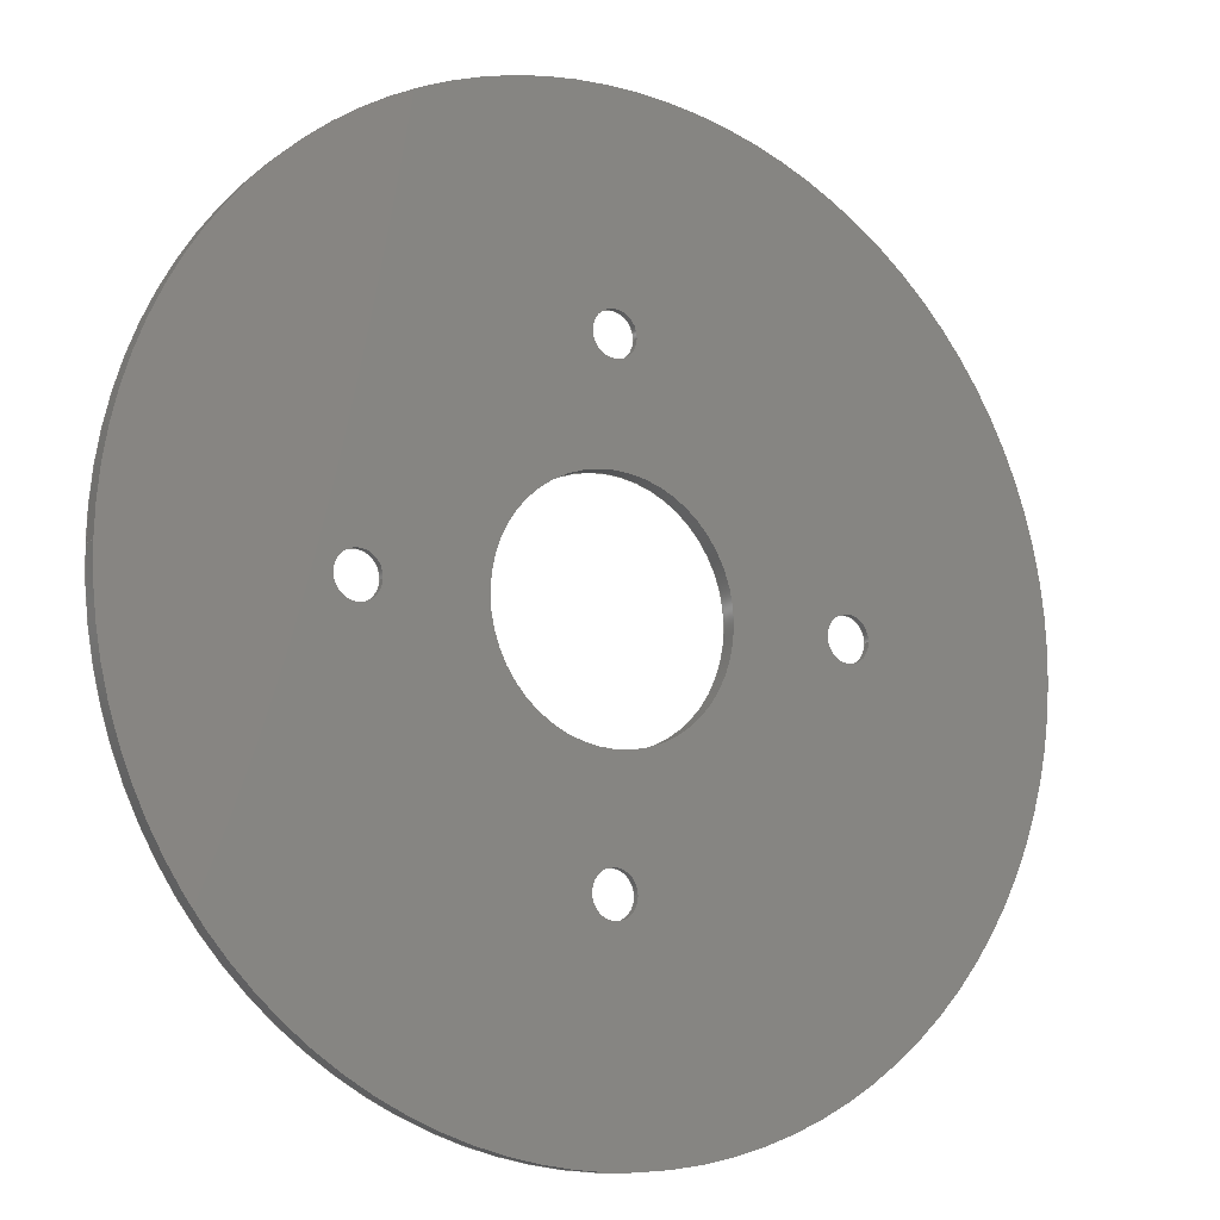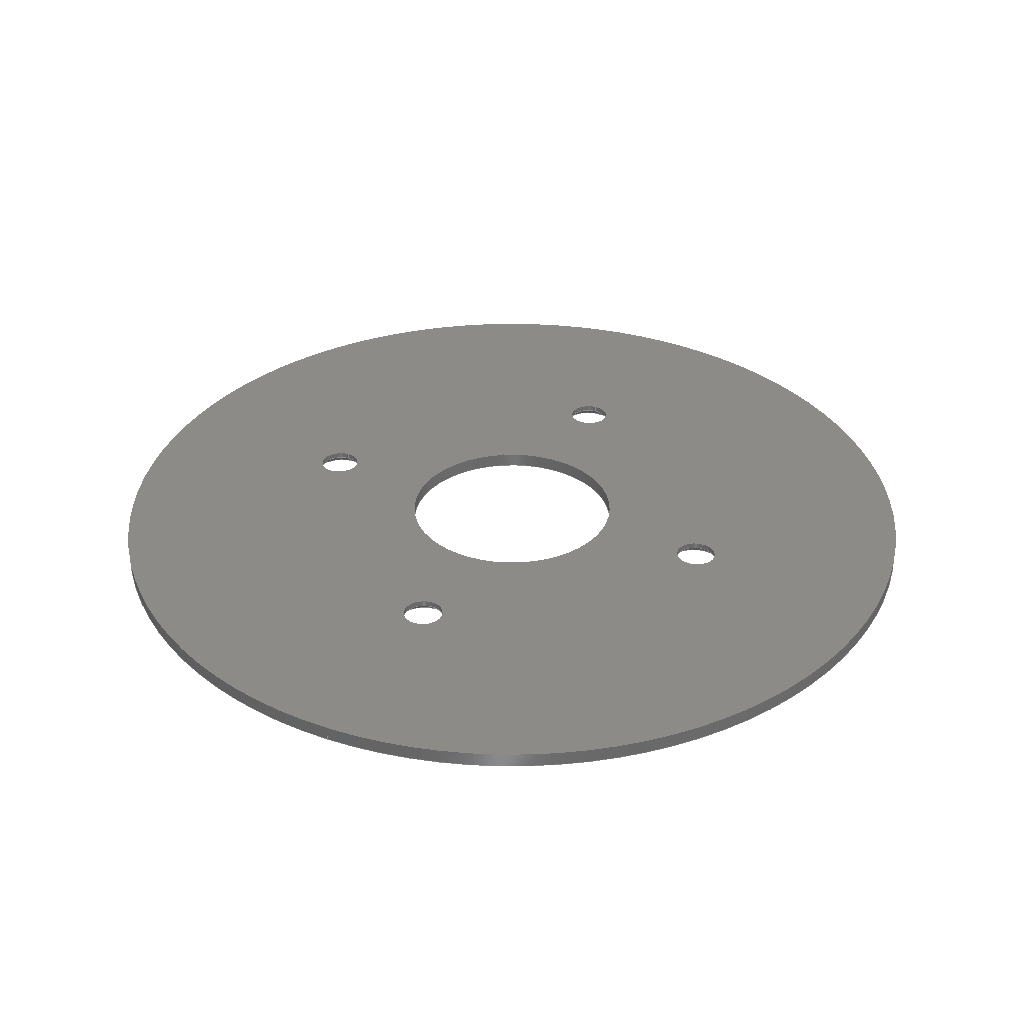
<metadata>
{"format":"step","ext":"step","renderer":"f3d","projection":"perspective","resolution":1024,"background":"white","views":[{"elev":-12.4,"azim":-31.5,"up":"+Y"},{"elev":33.8,"azim":-65.1,"up":"+Z"}]}
</metadata>
<code>
ISO-10303-21;
DATA;
#1=MECHANICAL_DESIGN_GEOMETRIC_PRESENTATION_REPRESENTATION('',(#4),#372);
#2=SHAPE_REPRESENTATION_RELATIONSHIP('SRR','None',#379,#3);
#3=ADVANCED_BREP_SHAPE_REPRESENTATION('',(#5),#371);
#4=STYLED_ITEM('',(#388),#5);
#5=MANIFOLD_SOLID_BREP('Body1',#204);
#6=FACE_BOUND('',#47,.T.);
#7=FACE_BOUND('',#48,.T.);
#8=FACE_BOUND('',#49,.T.);
#9=FACE_BOUND('',#50,.T.);
#10=FACE_BOUND('',#51,.T.);
#11=FACE_BOUND('',#53,.T.);
#12=FACE_BOUND('',#54,.T.);
#13=FACE_BOUND('',#55,.T.);
#14=FACE_BOUND('',#56,.T.);
#15=FACE_BOUND('',#57,.T.);
#16=PLANE('',#244);
#17=PLANE('',#245);
#18=CYLINDRICAL_SURFACE('',#230,4.25);
#19=CYLINDRICAL_SURFACE('',#232,4.25);
#20=CYLINDRICAL_SURFACE('',#234,4.25);
#21=CYLINDRICAL_SURFACE('',#236,4.25);
#22=CYLINDRICAL_SURFACE('',#238,22.5);
#23=CYLINDRICAL_SURFACE('',#241,87);
#24=FACE_OUTER_BOUND('',#36,.T.);
#25=FACE_OUTER_BOUND('',#37,.T.);
#26=FACE_OUTER_BOUND('',#38,.T.);
#27=FACE_OUTER_BOUND('',#39,.T.);
#28=FACE_OUTER_BOUND('',#40,.T.);
#29=FACE_OUTER_BOUND('',#41,.T.);
#30=FACE_OUTER_BOUND('',#42,.T.);
#31=FACE_OUTER_BOUND('',#43,.T.);
#32=FACE_OUTER_BOUND('',#44,.T.);
#33=FACE_OUTER_BOUND('',#45,.T.);
#34=FACE_OUTER_BOUND('',#46,.T.);
#35=FACE_OUTER_BOUND('',#52,.T.);
#36=EDGE_LOOP('',(#136,#137,#138,#139));
#37=EDGE_LOOP('',(#140,#141,#142,#143));
#38=EDGE_LOOP('',(#144,#145,#146,#147));
#39=EDGE_LOOP('',(#148,#149,#150,#151));
#40=EDGE_LOOP('',(#152,#153,#154,#155));
#41=EDGE_LOOP('',(#156,#157,#158,#159));
#42=EDGE_LOOP('',(#160,#161,#162,#163));
#43=EDGE_LOOP('',(#164,#165,#166,#167));
#44=EDGE_LOOP('',(#168,#169,#170,#171));
#45=EDGE_LOOP('',(#172,#173,#174,#175));
#46=EDGE_LOOP('',(#176));
#47=EDGE_LOOP('',(#177));
#48=EDGE_LOOP('',(#178));
#49=EDGE_LOOP('',(#179));
#50=EDGE_LOOP('',(#180));
#51=EDGE_LOOP('',(#181));
#52=EDGE_LOOP('',(#182));
#53=EDGE_LOOP('',(#183));
#54=EDGE_LOOP('',(#184));
#55=EDGE_LOOP('',(#185));
#56=EDGE_LOOP('',(#186));
#57=EDGE_LOOP('',(#187));
#58=LINE('',#319,#68);
#59=LINE('',#325,#69);
#60=LINE('',#331,#70);
#61=LINE('',#337,#71);
#62=LINE('',#342,#72);
#63=LINE('',#346,#73);
#64=LINE('',#350,#74);
#65=LINE('',#354,#75);
#66=LINE('',#359,#76);
#67=LINE('',#365,#77);
#68=VECTOR('',#252,5.125);
#69=VECTOR('',#259,5.125);
#70=VECTOR('',#266,5.125);
#71=VECTOR('',#273,5.125);
#72=VECTOR('',#280,4.25);
#73=VECTOR('',#285,4.25);
#74=VECTOR('',#290,4.25);
#75=VECTOR('',#295,4.25);
#76=VECTOR('',#300,22.5);
#77=VECTOR('',#307,87);
#78=CIRCLE('',#219,6);
#79=CIRCLE('',#220,4.25);
#80=CIRCLE('',#222,6);
#81=CIRCLE('',#223,4.25);
#82=CIRCLE('',#225,6);
#83=CIRCLE('',#226,4.25);
#84=CIRCLE('',#228,6);
#85=CIRCLE('',#229,4.25);
#86=CIRCLE('',#231,4.25);
#87=CIRCLE('',#233,4.25);
#88=CIRCLE('',#235,4.25);
#89=CIRCLE('',#237,4.25);
#90=CIRCLE('',#239,22.5);
#91=CIRCLE('',#240,22.5);
#92=CIRCLE('',#242,87);
#93=CIRCLE('',#243,87);
#94=VERTEX_POINT('',#316);
#95=VERTEX_POINT('',#318);
#96=VERTEX_POINT('',#322);
#97=VERTEX_POINT('',#324);
#98=VERTEX_POINT('',#328);
#99=VERTEX_POINT('',#330);
#100=VERTEX_POINT('',#334);
#101=VERTEX_POINT('',#336);
#102=VERTEX_POINT('',#340);
#103=VERTEX_POINT('',#344);
#104=VERTEX_POINT('',#348);
#105=VERTEX_POINT('',#352);
#106=VERTEX_POINT('',#356);
#107=VERTEX_POINT('',#358);
#108=VERTEX_POINT('',#362);
#109=VERTEX_POINT('',#364);
#110=EDGE_CURVE('',#94,#94,#78,.T.);
#111=EDGE_CURVE('',#94,#95,#58,.T.);
#112=EDGE_CURVE('',#95,#95,#79,.T.);
#113=EDGE_CURVE('',#96,#96,#80,.T.);
#114=EDGE_CURVE('',#96,#97,#59,.T.);
#115=EDGE_CURVE('',#97,#97,#81,.T.);
#116=EDGE_CURVE('',#98,#98,#82,.T.);
#117=EDGE_CURVE('',#98,#99,#60,.T.);
#118=EDGE_CURVE('',#99,#99,#83,.T.);
#119=EDGE_CURVE('',#100,#100,#84,.T.);
#120=EDGE_CURVE('',#100,#101,#61,.T.);
#121=EDGE_CURVE('',#101,#101,#85,.T.);
#122=EDGE_CURVE('',#102,#102,#86,.T.);
#123=EDGE_CURVE('',#102,#99,#62,.T.);
#124=EDGE_CURVE('',#103,#103,#87,.T.);
#125=EDGE_CURVE('',#103,#101,#63,.T.);
#126=EDGE_CURVE('',#104,#104,#88,.T.);
#127=EDGE_CURVE('',#104,#97,#64,.T.);
#128=EDGE_CURVE('',#105,#105,#89,.T.);
#129=EDGE_CURVE('',#105,#95,#65,.T.);
#130=EDGE_CURVE('',#106,#106,#90,.T.);
#131=EDGE_CURVE('',#106,#107,#66,.T.);
#132=EDGE_CURVE('',#107,#107,#91,.T.);
#133=EDGE_CURVE('',#108,#108,#92,.T.);
#134=EDGE_CURVE('',#108,#109,#67,.T.);
#135=EDGE_CURVE('',#109,#109,#93,.T.);
#136=ORIENTED_EDGE('',*,*,#110,.F.);
#137=ORIENTED_EDGE('',*,*,#111,.T.);
#138=ORIENTED_EDGE('',*,*,#112,.F.);
#139=ORIENTED_EDGE('',*,*,#111,.F.);
#140=ORIENTED_EDGE('',*,*,#113,.F.);
#141=ORIENTED_EDGE('',*,*,#114,.T.);
#142=ORIENTED_EDGE('',*,*,#115,.F.);
#143=ORIENTED_EDGE('',*,*,#114,.F.);
#144=ORIENTED_EDGE('',*,*,#116,.F.);
#145=ORIENTED_EDGE('',*,*,#117,.T.);
#146=ORIENTED_EDGE('',*,*,#118,.F.);
#147=ORIENTED_EDGE('',*,*,#117,.F.);
#148=ORIENTED_EDGE('',*,*,#119,.F.);
#149=ORIENTED_EDGE('',*,*,#120,.T.);
#150=ORIENTED_EDGE('',*,*,#121,.F.);
#151=ORIENTED_EDGE('',*,*,#120,.F.);
#152=ORIENTED_EDGE('',*,*,#122,.F.);
#153=ORIENTED_EDGE('',*,*,#123,.T.);
#154=ORIENTED_EDGE('',*,*,#118,.T.);
#155=ORIENTED_EDGE('',*,*,#123,.F.);
#156=ORIENTED_EDGE('',*,*,#124,.F.);
#157=ORIENTED_EDGE('',*,*,#125,.T.);
#158=ORIENTED_EDGE('',*,*,#121,.T.);
#159=ORIENTED_EDGE('',*,*,#125,.F.);
#160=ORIENTED_EDGE('',*,*,#126,.F.);
#161=ORIENTED_EDGE('',*,*,#127,.T.);
#162=ORIENTED_EDGE('',*,*,#115,.T.);
#163=ORIENTED_EDGE('',*,*,#127,.F.);
#164=ORIENTED_EDGE('',*,*,#128,.F.);
#165=ORIENTED_EDGE('',*,*,#129,.T.);
#166=ORIENTED_EDGE('',*,*,#112,.T.);
#167=ORIENTED_EDGE('',*,*,#129,.F.);
#168=ORIENTED_EDGE('',*,*,#130,.F.);
#169=ORIENTED_EDGE('',*,*,#131,.T.);
#170=ORIENTED_EDGE('',*,*,#132,.T.);
#171=ORIENTED_EDGE('',*,*,#131,.F.);
#172=ORIENTED_EDGE('',*,*,#133,.F.);
#173=ORIENTED_EDGE('',*,*,#134,.T.);
#174=ORIENTED_EDGE('',*,*,#135,.T.);
#175=ORIENTED_EDGE('',*,*,#134,.F.);
#176=ORIENTED_EDGE('',*,*,#133,.T.);
#177=ORIENTED_EDGE('',*,*,#122,.T.);
#178=ORIENTED_EDGE('',*,*,#124,.T.);
#179=ORIENTED_EDGE('',*,*,#126,.T.);
#180=ORIENTED_EDGE('',*,*,#128,.T.);
#181=ORIENTED_EDGE('',*,*,#130,.T.);
#182=ORIENTED_EDGE('',*,*,#135,.F.);
#183=ORIENTED_EDGE('',*,*,#110,.T.);
#184=ORIENTED_EDGE('',*,*,#113,.T.);
#185=ORIENTED_EDGE('',*,*,#116,.T.);
#186=ORIENTED_EDGE('',*,*,#119,.T.);
#187=ORIENTED_EDGE('',*,*,#132,.F.);
#188=CONICAL_SURFACE('',#218,5.125,0.7854);
#189=CONICAL_SURFACE('',#221,5.125,0.7854);
#190=CONICAL_SURFACE('',#224,5.125,0.7854);
#191=CONICAL_SURFACE('',#227,5.125,0.7854);
#192=ADVANCED_FACE('',(#24),#188,.F.);
#193=ADVANCED_FACE('',(#25),#189,.F.);
#194=ADVANCED_FACE('',(#26),#190,.F.);
#195=ADVANCED_FACE('',(#27),#191,.F.);
#196=ADVANCED_FACE('',(#28),#18,.F.);
#197=ADVANCED_FACE('',(#29),#19,.F.);
#198=ADVANCED_FACE('',(#30),#20,.F.);
#199=ADVANCED_FACE('',(#31),#21,.F.);
#200=ADVANCED_FACE('',(#32),#22,.F.);
#201=ADVANCED_FACE('',(#33),#23,.T.);
#202=ADVANCED_FACE('',(#34,#6,#7,#8,#9,#10),#16,.T.);
#203=ADVANCED_FACE('',(#35,#11,#12,#13,#14,#15),#17,.F.);
#204=CLOSED_SHELL('',(#192,#193,#194,#195,#196,#197,#198,#199,#200,#201,
#202,#203));
#205=DERIVED_UNIT_ELEMENT(#207,1);
#206=DERIVED_UNIT_ELEMENT(#374,3);
#207=(
MASS_UNIT()
NAMED_UNIT(*)
SI_UNIT(.KILO.,.GRAM.)
);
#208=DERIVED_UNIT((#205,#206));
#209=MEASURE_REPRESENTATION_ITEM('density measure',
POSITIVE_RATIO_MEASURE(7850),#208);
#210=PROPERTY_DEFINITION_REPRESENTATION(#215,#212);
#211=PROPERTY_DEFINITION_REPRESENTATION(#216,#213);
#212=REPRESENTATION('material name',(#214),#371);
#213=REPRESENTATION('density',(#209),#371);
#214=DESCRIPTIVE_REPRESENTATION_ITEM('Steel','Steel');
#215=PROPERTY_DEFINITION('material property','material name',#381);
#216=PROPERTY_DEFINITION('material property','density of part',#381);
#217=AXIS2_PLACEMENT_3D('placement',#314,#246,#247);
#218=AXIS2_PLACEMENT_3D('',#315,#248,#249);
#219=AXIS2_PLACEMENT_3D('',#317,#250,#251);
#220=AXIS2_PLACEMENT_3D('',#320,#253,#254);
#221=AXIS2_PLACEMENT_3D('',#321,#255,#256);
#222=AXIS2_PLACEMENT_3D('',#323,#257,#258);
#223=AXIS2_PLACEMENT_3D('',#326,#260,#261);
#224=AXIS2_PLACEMENT_3D('',#327,#262,#263);
#225=AXIS2_PLACEMENT_3D('',#329,#264,#265);
#226=AXIS2_PLACEMENT_3D('',#332,#267,#268);
#227=AXIS2_PLACEMENT_3D('',#333,#269,#270);
#228=AXIS2_PLACEMENT_3D('',#335,#271,#272);
#229=AXIS2_PLACEMENT_3D('',#338,#274,#275);
#230=AXIS2_PLACEMENT_3D('',#339,#276,#277);
#231=AXIS2_PLACEMENT_3D('',#341,#278,#279);
#232=AXIS2_PLACEMENT_3D('',#343,#281,#282);
#233=AXIS2_PLACEMENT_3D('',#345,#283,#284);
#234=AXIS2_PLACEMENT_3D('',#347,#286,#287);
#235=AXIS2_PLACEMENT_3D('',#349,#288,#289);
#236=AXIS2_PLACEMENT_3D('',#351,#291,#292);
#237=AXIS2_PLACEMENT_3D('',#353,#293,#294);
#238=AXIS2_PLACEMENT_3D('',#355,#296,#297);
#239=AXIS2_PLACEMENT_3D('',#357,#298,#299);
#240=AXIS2_PLACEMENT_3D('',#360,#301,#302);
#241=AXIS2_PLACEMENT_3D('',#361,#303,#304);
#242=AXIS2_PLACEMENT_3D('',#363,#305,#306);
#243=AXIS2_PLACEMENT_3D('',#366,#308,#309);
#244=AXIS2_PLACEMENT_3D('',#367,#310,#311);
#245=AXIS2_PLACEMENT_3D('',#368,#312,#313);
#246=DIRECTION('axis',(0,0,1));
#247=DIRECTION('refdir',(1,0,0));
#248=DIRECTION('center_axis',(0,0,-1));
#249=DIRECTION('ref_axis',(-1,0,0));
#250=DIRECTION('center_axis',(0,0,1));
#251=DIRECTION('ref_axis',(-1,0,0));
#252=DIRECTION('',(-0.7071,-8.66e-17,0.7071));
#253=DIRECTION('center_axis',(0,0,-1));
#254=DIRECTION('ref_axis',(-1,0,0));
#255=DIRECTION('center_axis',(0,0,-1));
#256=DIRECTION('ref_axis',(-1,0,0));
#257=DIRECTION('center_axis',(0,0,1));
#258=DIRECTION('ref_axis',(-1,0,0));
#259=DIRECTION('',(-0.7071,-8.66e-17,0.7071));
#260=DIRECTION('center_axis',(0,0,-1));
#261=DIRECTION('ref_axis',(-1,0,0));
#262=DIRECTION('center_axis',(0,0,-1));
#263=DIRECTION('ref_axis',(-1,0,0));
#264=DIRECTION('center_axis',(0,0,1));
#265=DIRECTION('ref_axis',(-1,0,0));
#266=DIRECTION('',(-0.7071,-8.66e-17,0.7071));
#267=DIRECTION('center_axis',(0,0,-1));
#268=DIRECTION('ref_axis',(-1,0,0));
#269=DIRECTION('center_axis',(0,0,-1));
#270=DIRECTION('ref_axis',(-1,0,0));
#271=DIRECTION('center_axis',(0,0,1));
#272=DIRECTION('ref_axis',(-1,0,0));
#273=DIRECTION('',(-0.7071,-8.66e-17,0.7071));
#274=DIRECTION('center_axis',(0,0,-1));
#275=DIRECTION('ref_axis',(-1,0,0));
#276=DIRECTION('center_axis',(0,0,-1));
#277=DIRECTION('ref_axis',(-1,0,0));
#278=DIRECTION('center_axis',(0,0,-1));
#279=DIRECTION('ref_axis',(-1,0,0));
#280=DIRECTION('',(0,0,-1));
#281=DIRECTION('center_axis',(0,0,-1));
#282=DIRECTION('ref_axis',(-1,0,0));
#283=DIRECTION('center_axis',(0,0,-1));
#284=DIRECTION('ref_axis',(-1,0,0));
#285=DIRECTION('',(0,0,-1));
#286=DIRECTION('center_axis',(0,0,-1));
#287=DIRECTION('ref_axis',(-1,0,0));
#288=DIRECTION('center_axis',(0,0,-1));
#289=DIRECTION('ref_axis',(-1,0,0));
#290=DIRECTION('',(0,0,-1));
#291=DIRECTION('center_axis',(0,0,-1));
#292=DIRECTION('ref_axis',(-1,0,0));
#293=DIRECTION('center_axis',(0,0,-1));
#294=DIRECTION('ref_axis',(-1,0,0));
#295=DIRECTION('',(0,0,-1));
#296=DIRECTION('center_axis',(0,0,1));
#297=DIRECTION('ref_axis',(1,0,0));
#298=DIRECTION('center_axis',(0,0,-1));
#299=DIRECTION('ref_axis',(1,0,0));
#300=DIRECTION('',(0,0,-1));
#301=DIRECTION('center_axis',(0,0,-1));
#302=DIRECTION('ref_axis',(1,0,0));
#303=DIRECTION('center_axis',(0,0,1));
#304=DIRECTION('ref_axis',(1,0,0));
#305=DIRECTION('center_axis',(0,0,1));
#306=DIRECTION('ref_axis',(1,0,0));
#307=DIRECTION('',(0,0,-1));
#308=DIRECTION('center_axis',(0,0,1));
#309=DIRECTION('ref_axis',(1,0,0));
#310=DIRECTION('center_axis',(0,0,1));
#311=DIRECTION('ref_axis',(1,0,0));
#312=DIRECTION('center_axis',(0,0,1));
#313=DIRECTION('ref_axis',(1,0,0));
#314=CARTESIAN_POINT('',(0,0,0));
#315=CARTESIAN_POINT('Origin',(-45,3.573e-15,0.875));
#316=CARTESIAN_POINT('',(-39,4.307e-15,0));
#317=CARTESIAN_POINT('Origin',(-45,3.573e-15,0));
#318=CARTESIAN_POINT('',(-40.75,4.093e-15,1.75));
#319=CARTESIAN_POINT('',(-39.88,4.2e-15,0.875));
#320=CARTESIAN_POINT('Origin',(-45,3.573e-15,1.75));
#321=CARTESIAN_POINT('Origin',(-1.37e-15,45,0.875));
#322=CARTESIAN_POINT('',(6,45,0));
#323=CARTESIAN_POINT('Origin',(-1.37e-15,45,0));
#324=CARTESIAN_POINT('',(4.25,45,1.75));
#325=CARTESIAN_POINT('',(5.125,45,0.875));
#326=CARTESIAN_POINT('Origin',(-1.37e-15,45,1.75));
#327=CARTESIAN_POINT('Origin',(45,-9.696e-15,0.875));
#328=CARTESIAN_POINT('',(51,-8.961e-15,0));
#329=CARTESIAN_POINT('Origin',(45,-9.696e-15,0));
#330=CARTESIAN_POINT('',(49.25,-9.175e-15,1.75));
#331=CARTESIAN_POINT('',(50.12,-9.068e-15,0.875));
#332=CARTESIAN_POINT('Origin',(45,-9.696e-15,1.75));
#333=CARTESIAN_POINT('Origin',(-6.634e-15,-45,0.875));
#334=CARTESIAN_POINT('',(6,-45,0));
#335=CARTESIAN_POINT('Origin',(-6.634e-15,-45,0));
#336=CARTESIAN_POINT('',(4.25,-45,1.75));
#337=CARTESIAN_POINT('',(5.125,-45,0.875));
#338=CARTESIAN_POINT('Origin',(-6.634e-15,-45,1.75));
#339=CARTESIAN_POINT('Origin',(45,-9.696e-15,3));
#340=CARTESIAN_POINT('',(49.25,-9.175e-15,3));
#341=CARTESIAN_POINT('Origin',(45,-9.696e-15,3));
#342=CARTESIAN_POINT('',(49.25,-1.022e-14,3));
#343=CARTESIAN_POINT('Origin',(-6.634e-15,-45,3));
#344=CARTESIAN_POINT('',(4.25,-45,3));
#345=CARTESIAN_POINT('Origin',(-6.634e-15,-45,3));
#346=CARTESIAN_POINT('',(4.25,-45,3));
#347=CARTESIAN_POINT('Origin',(-1.37e-15,45,3));
#348=CARTESIAN_POINT('',(4.25,45,3));
#349=CARTESIAN_POINT('Origin',(-1.37e-15,45,3));
#350=CARTESIAN_POINT('',(4.25,45,3));
#351=CARTESIAN_POINT('Origin',(-45,3.573e-15,3));
#352=CARTESIAN_POINT('',(-40.75,4.093e-15,3));
#353=CARTESIAN_POINT('Origin',(-45,3.573e-15,3));
#354=CARTESIAN_POINT('',(-40.75,3.052e-15,3));
#355=CARTESIAN_POINT('Origin',(0,0,0));
#356=CARTESIAN_POINT('',(-22.5,-2.755e-15,3));
#357=CARTESIAN_POINT('Origin',(0,0,3));
#358=CARTESIAN_POINT('',(-22.5,-2.755e-15,0));
#359=CARTESIAN_POINT('',(-22.5,-2.755e-15,0));
#360=CARTESIAN_POINT('Origin',(0,0,0));
#361=CARTESIAN_POINT('Origin',(0,0,0));
#362=CARTESIAN_POINT('',(-87,-1.065e-14,3));
#363=CARTESIAN_POINT('Origin',(0,0,3));
#364=CARTESIAN_POINT('',(-87,-1.065e-14,0));
#365=CARTESIAN_POINT('',(-87,-1.065e-14,0));
#366=CARTESIAN_POINT('Origin',(0,0,0));
#367=CARTESIAN_POINT('Origin',(0,0,3));
#368=CARTESIAN_POINT('Origin',(0,0,0));
#369=UNCERTAINTY_MEASURE_WITH_UNIT(LENGTH_MEASURE(0.01),#373,
'DISTANCE_ACCURACY_VALUE',
'Maximum model space distance between geometric entities at asserted c
onnectivities');
#370=UNCERTAINTY_MEASURE_WITH_UNIT(LENGTH_MEASURE(0.01),#373,
'DISTANCE_ACCURACY_VALUE',
'Maximum model space distance between geometric entities at asserted c
onnectivities');
#371=(
GEOMETRIC_REPRESENTATION_CONTEXT(3)
GLOBAL_UNCERTAINTY_ASSIGNED_CONTEXT((#369))
GLOBAL_UNIT_ASSIGNED_CONTEXT((#373,#375,#376))
REPRESENTATION_CONTEXT('','3D')
);
#372=(
GEOMETRIC_REPRESENTATION_CONTEXT(3)
GLOBAL_UNCERTAINTY_ASSIGNED_CONTEXT((#370))
GLOBAL_UNIT_ASSIGNED_CONTEXT((#373,#375,#376))
REPRESENTATION_CONTEXT('','3D')
);
#373=(
LENGTH_UNIT()
NAMED_UNIT(*)
SI_UNIT(.MILLI.,.METRE.)
);
#374=(
LENGTH_UNIT()
NAMED_UNIT(*)
SI_UNIT($,.METRE.)
);
#375=(
NAMED_UNIT(*)
PLANE_ANGLE_UNIT()
SI_UNIT($,.RADIAN.)
);
#376=(
NAMED_UNIT(*)
SI_UNIT($,.STERADIAN.)
SOLID_ANGLE_UNIT()
);
#377=SHAPE_DEFINITION_REPRESENTATION(#378,#379);
#378=PRODUCT_DEFINITION_SHAPE('',$,#381);
#379=SHAPE_REPRESENTATION('',(#217),#371);
#380=PRODUCT_DEFINITION_CONTEXT('part definition',#385,'design');
#381=PRODUCT_DEFINITION('TopRotatorPlate','TopRotatorPlate v11',#382,#380);
#382=PRODUCT_DEFINITION_FORMATION('',$,#387);
#383=PRODUCT_RELATED_PRODUCT_CATEGORY('TopRotatorPlate v11',
'TopRotatorPlate v11',(#387));
#384=APPLICATION_PROTOCOL_DEFINITION('international standard',
'automotive_design',2009,#385);
#385=APPLICATION_CONTEXT(
'Core Data for Automotive Mechanical Design Process');
#386=PRODUCT_CONTEXT('part definition',#385,'mechanical');
#387=PRODUCT('TopRotatorPlate','TopRotatorPlate v11',$,(#386));
#388=PRESENTATION_STYLE_ASSIGNMENT((#389));
#389=SURFACE_STYLE_USAGE(.BOTH.,#390);
#390=SURFACE_SIDE_STYLE('',(#391));
#391=SURFACE_STYLE_FILL_AREA(#392);
#392=FILL_AREA_STYLE('Steel - Satin',(#393));
#393=FILL_AREA_STYLE_COLOUR('Steel - Satin',#394);
#394=COLOUR_RGB('Steel - Satin',0.6275,0.6275,0.6275);
ENDSEC;
END-ISO-10303-21;

</code>
